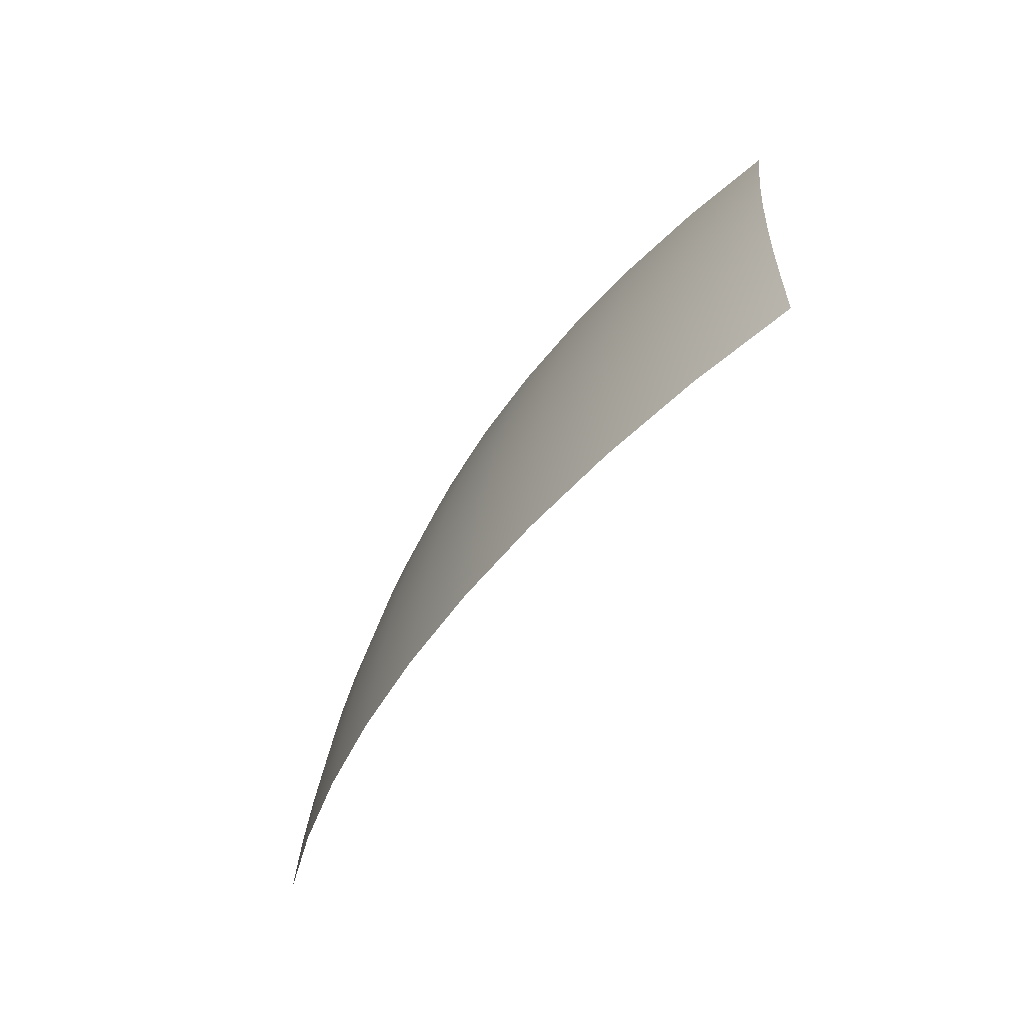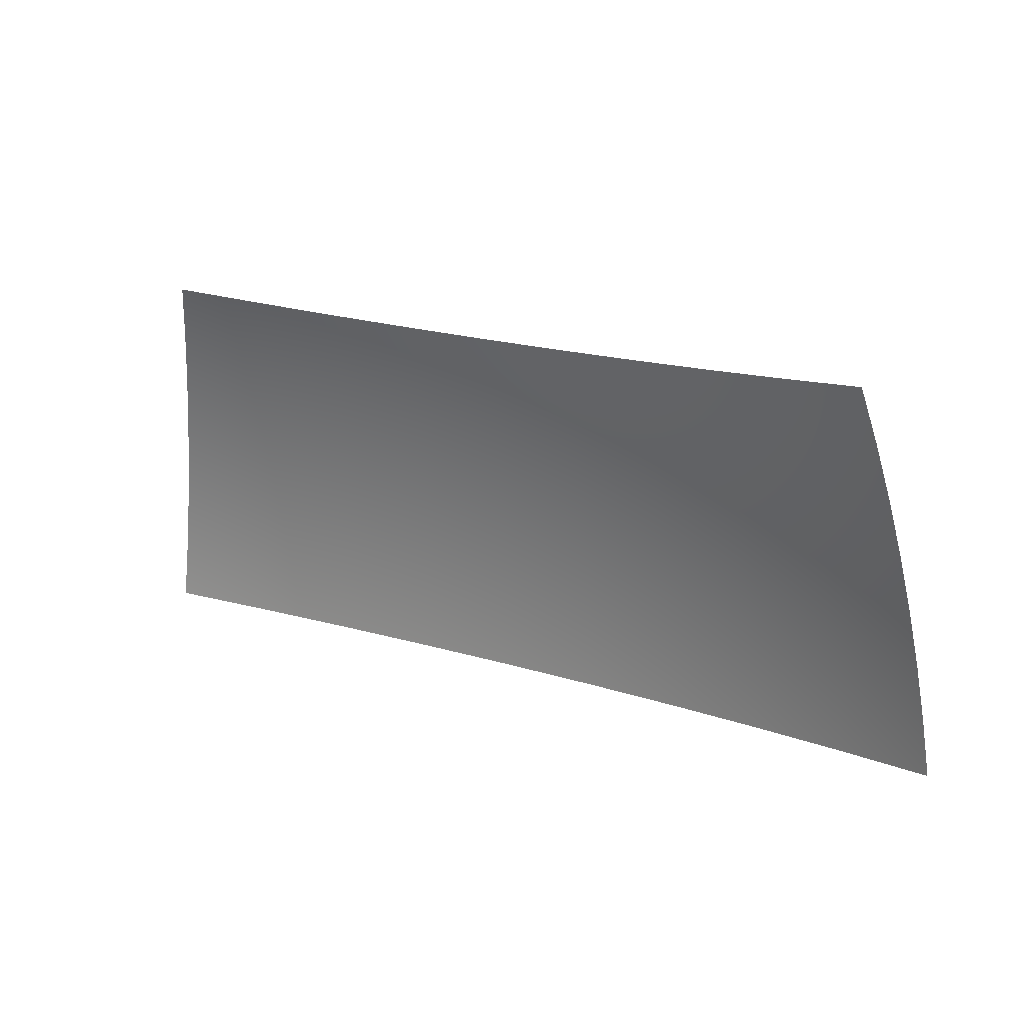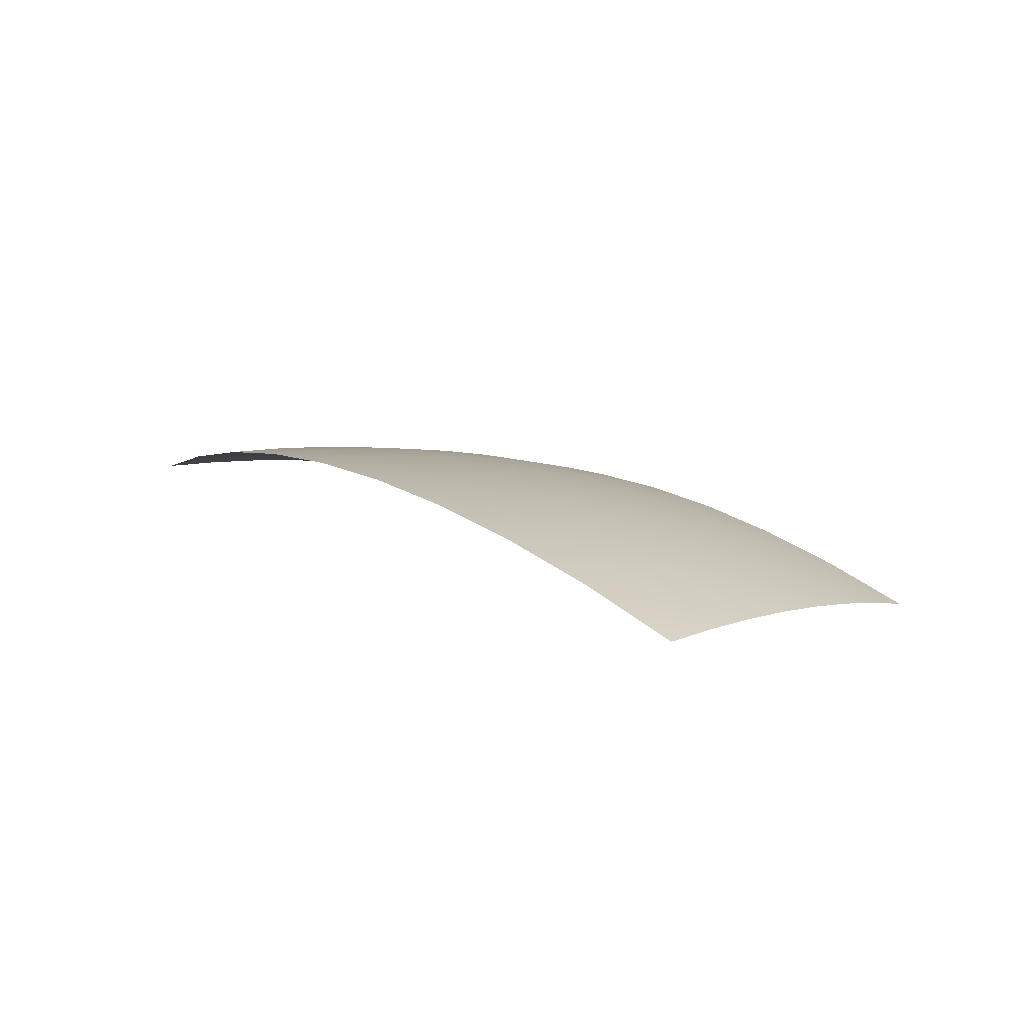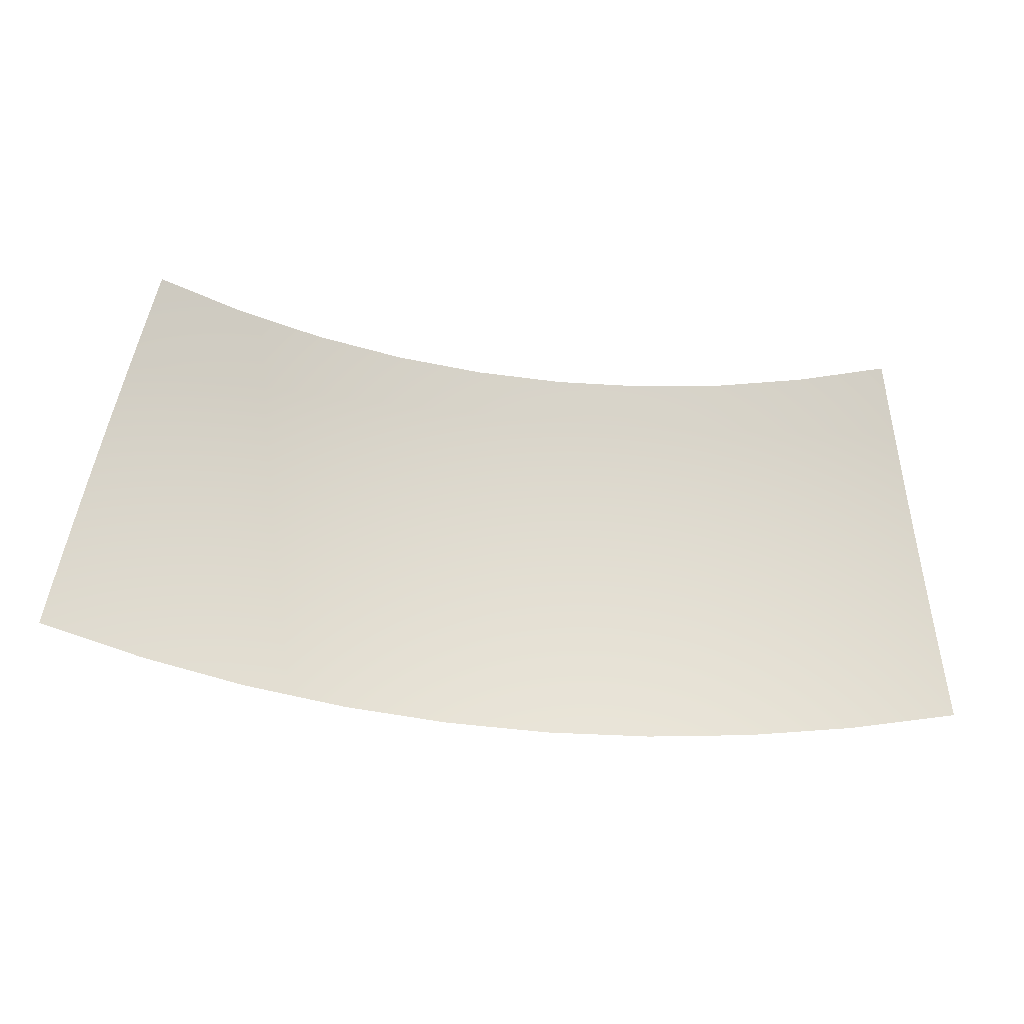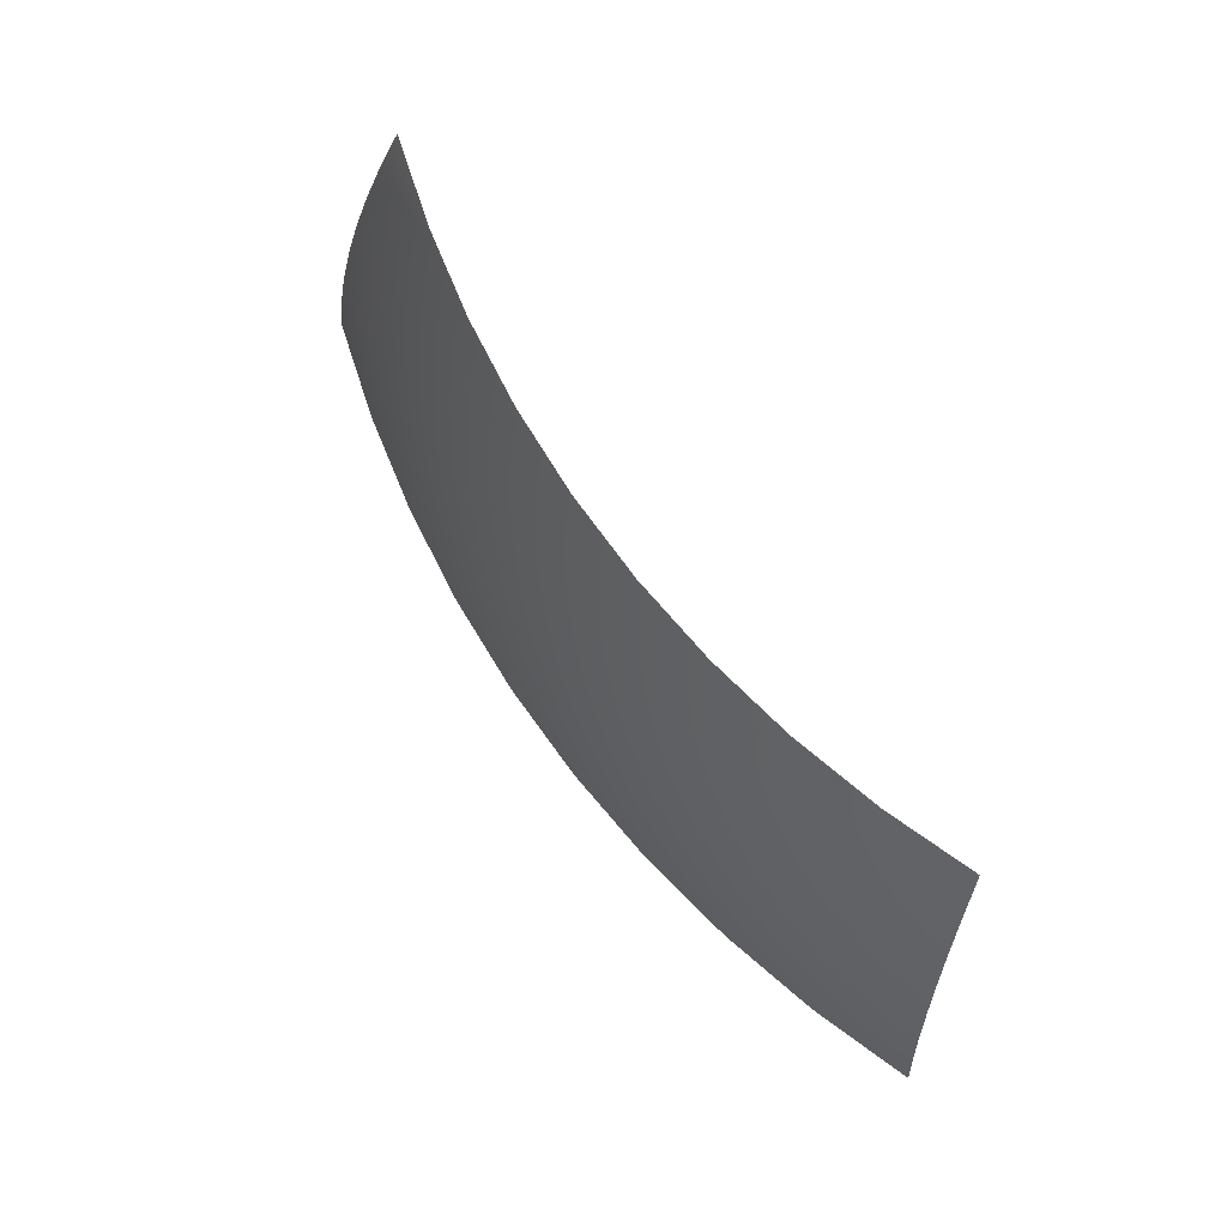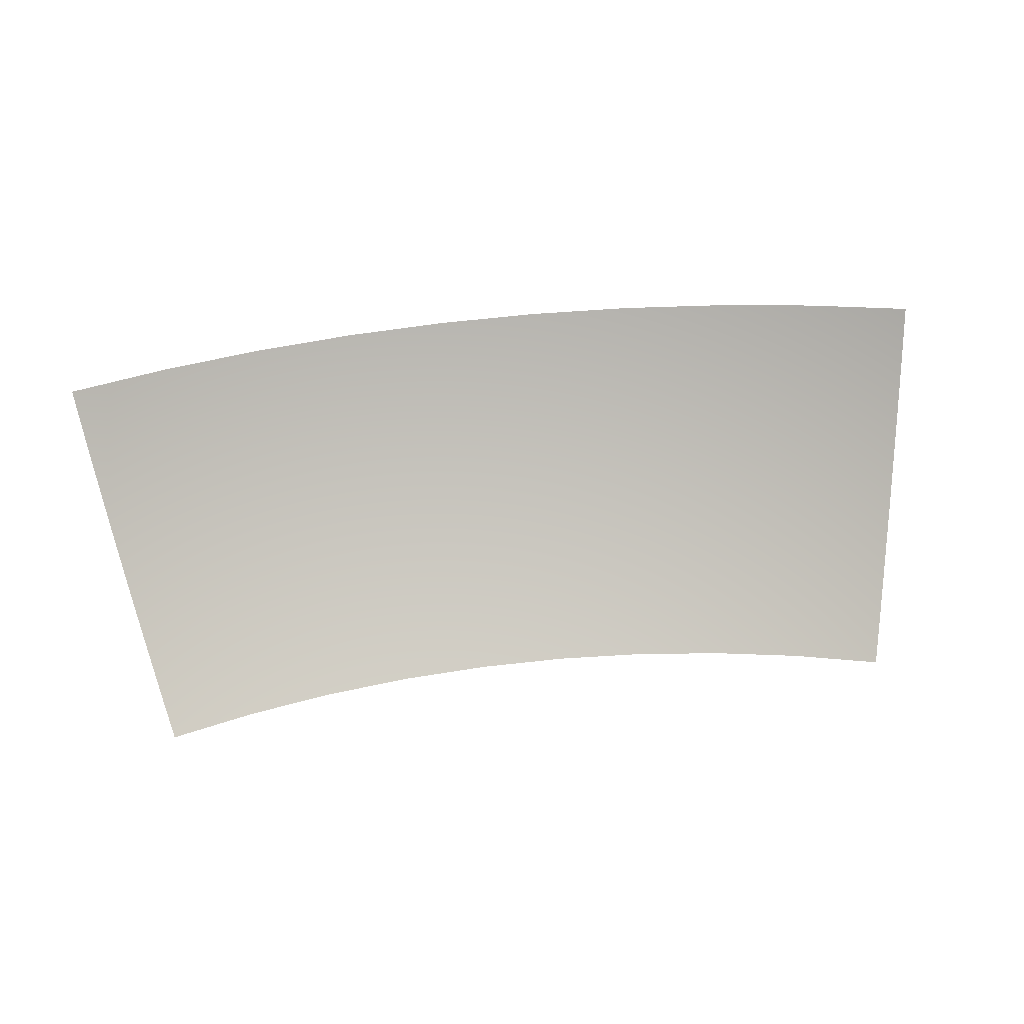
<metadata>
{"format":"obj","ext":"obj","renderer":"f3d","projection":"perspective","resolution":1024,"background":"white","views":[{"elev":-46.3,"azim":55.4,"up":"+Y"},{"elev":15.9,"azim":-151.9,"up":"+Y"},{"elev":17.9,"azim":53.4,"up":"+Z"},{"elev":-32.6,"azim":167.1,"up":"+Y"},{"elev":71.8,"azim":51.0,"up":"+Y"},{"elev":-76.7,"azim":6.7,"up":"+Z"}]}
</metadata>
<code>
g default
v -0.337 17.45 1.338
v -0.2345 17.44 1.368
v -0.1299 17.44 1.39
v -0.0239 17.44 1.404
v 0.08283 17.44 1.411
v 0.1896 17.45 1.409
v 0.2959 17.46 1.4
v 0.4009 17.47 1.382
v -0.3312 17.51 1.331
v -0.2305 17.5 1.361
v -0.1279 17.5 1.383
v -0.02394 17.5 1.397
v 0.08078 17.5 1.403
v 0.1856 17.51 1.402
v 0.2898 17.52 1.392
v 0.3928 17.53 1.375
v -0.3246 17.56 1.323
v -0.2261 17.56 1.352
v -0.1256 17.56 1.373
v -0.02375 17.56 1.387
v 0.07879 17.56 1.393
v 0.1814 17.57 1.392
v 0.2835 17.57 1.383
v 0.3844 17.58 1.366
v -0.3173 17.62 1.312
v -0.221 17.62 1.34
v -0.1228 17.62 1.361
v -0.02333 17.62 1.375
v 0.07688 17.62 1.381
v 0.1772 17.62 1.379
v 0.2769 17.63 1.37
v 0.3755 17.64 1.354
v -0.3094 17.68 1.299
v -0.2155 17.67 1.327
v -0.1197 17.67 1.347
v -0.02269 17.67 1.36
v 0.07503 17.67 1.366
v 0.1728 17.68 1.365
v 0.2701 17.69 1.356
v 0.3662 17.7 1.34
v -0.3008 17.74 1.284
v -0.2094 17.73 1.311
v -0.1162 17.73 1.331
v -0.02182 17.73 1.344
v 0.07326 17.73 1.349
v 0.1684 17.74 1.348
v 0.2631 17.74 1.34
v 0.3566 17.75 1.324
v -0.4438 17.4 1.304
v -0.3422 17.39 1.342
v -0.4369 17.46 1.3
v -0.2379 17.38 1.372
v -0.1315 17.38 1.395
v -0.02363 17.38 1.41
v 0.08494 17.39 1.416
v 0.1936 17.39 1.415
v 0.3017 17.4 1.405
v 0.4085 17.41 1.387
v 0.5134 17.42 1.362
v 0.504 17.48 1.357
v -0.4292 17.51 1.295
v 0.494 17.54 1.351
v -0.4205 17.57 1.287
v 0.4835 17.6 1.342
v -0.4111 17.63 1.277
v 0.4723 17.65 1.331
v -0.4008 17.69 1.265
v 0.4607 17.71 1.317
v -0.3897 17.74 1.251
v 0.4485 17.76 1.302
v -0.2915 17.79 1.267
v -0.3779 17.8 1.235
v -0.2028 17.79 1.293
v -0.1124 17.78 1.312
v -0.02072 17.78 1.325
v 0.07157 17.79 1.331
v 0.1639 17.79 1.329
v 0.2558 17.8 1.321
v 0.3466 17.81 1.306
v 0.4358 17.82 1.284
g patch_object spherewithPatch_pSphere2
f 49 50 1 51
f 50 52 2 1
f 52 53 3 2
f 53 54 4 3
f 54 55 5 4
f 55 56 6 5
f 56 57 7 6
f 57 58 8 7
f 58 59 60 8
f 51 1 9 61
f 1 2 10 9
f 2 3 11 10
f 3 4 12 11
f 4 5 13 12
f 5 6 14 13
f 6 7 15 14
f 7 8 16 15
f 8 60 62 16
f 61 9 17 63
f 9 10 18 17
f 10 11 19 18
f 11 12 20 19
f 12 13 21 20
f 13 14 22 21
f 14 15 23 22
f 15 16 24 23
f 16 62 64 24
f 63 17 25 65
f 17 18 26 25
f 18 19 27 26
f 19 20 28 27
f 20 21 29 28
f 21 22 30 29
f 22 23 31 30
f 23 24 32 31
f 24 64 66 32
f 65 25 33 67
f 25 26 34 33
f 26 27 35 34
f 27 28 36 35
f 28 29 37 36
f 29 30 38 37
f 30 31 39 38
f 31 32 40 39
f 32 66 68 40
f 67 33 41 69
f 33 34 42 41
f 34 35 43 42
f 35 36 44 43
f 36 37 45 44
f 37 38 46 45
f 38 39 47 46
f 39 40 48 47
f 40 68 70 48
f 69 41 71 72
f 41 42 73 71
f 42 43 74 73
f 43 44 75 74
f 44 45 76 75
f 45 46 77 76
f 46 47 78 77
f 47 48 79 78
f 48 70 80 79

</code>
